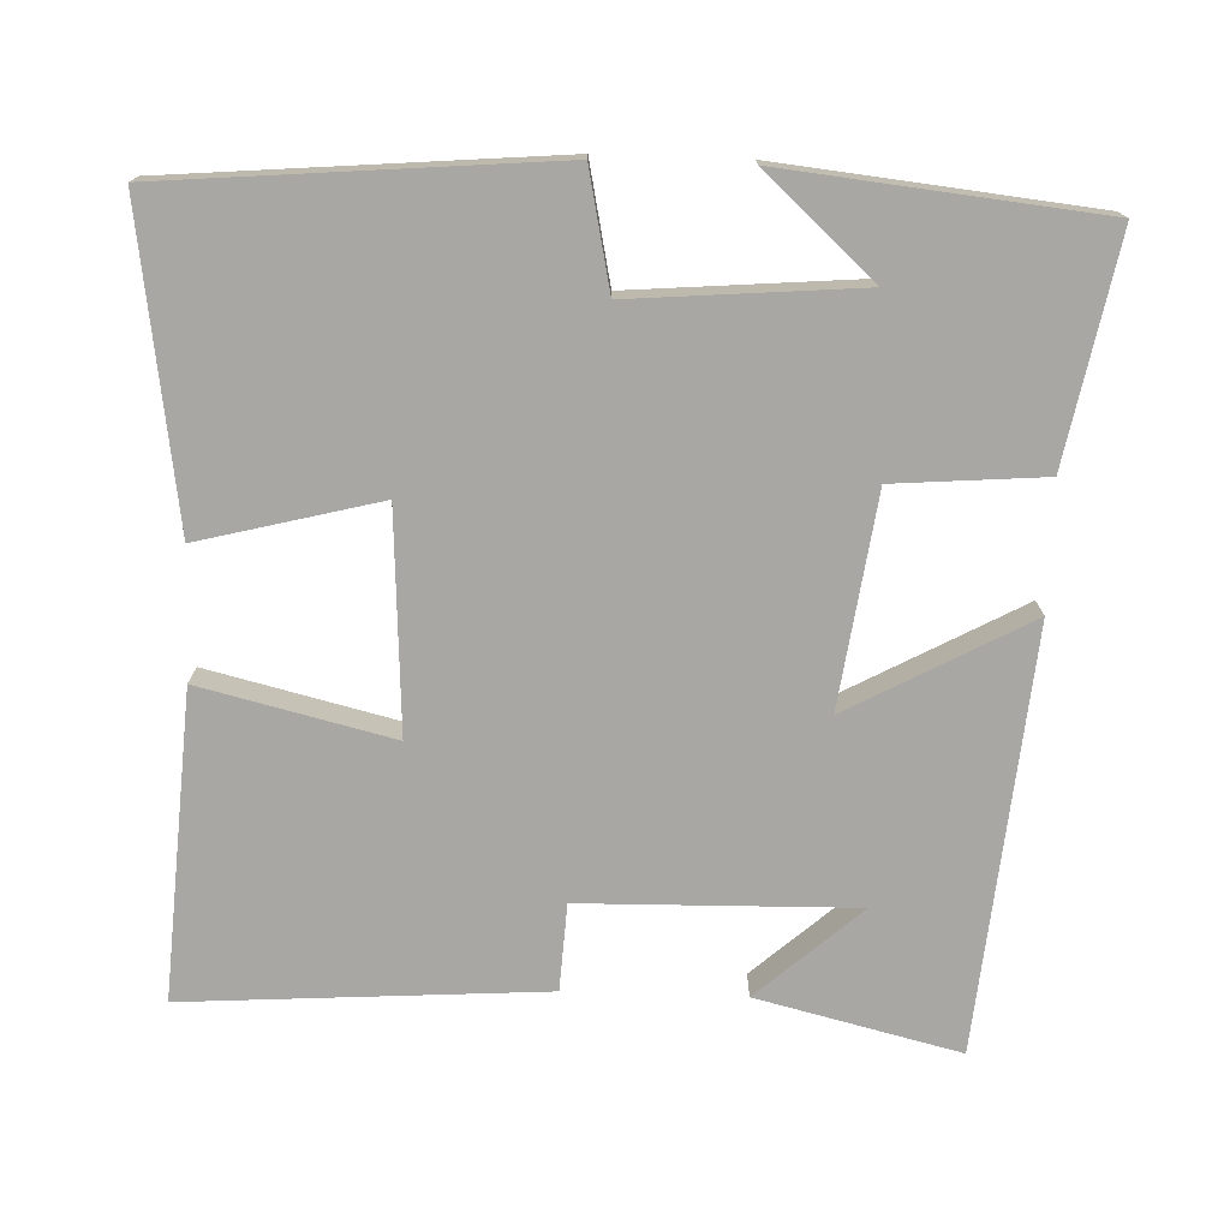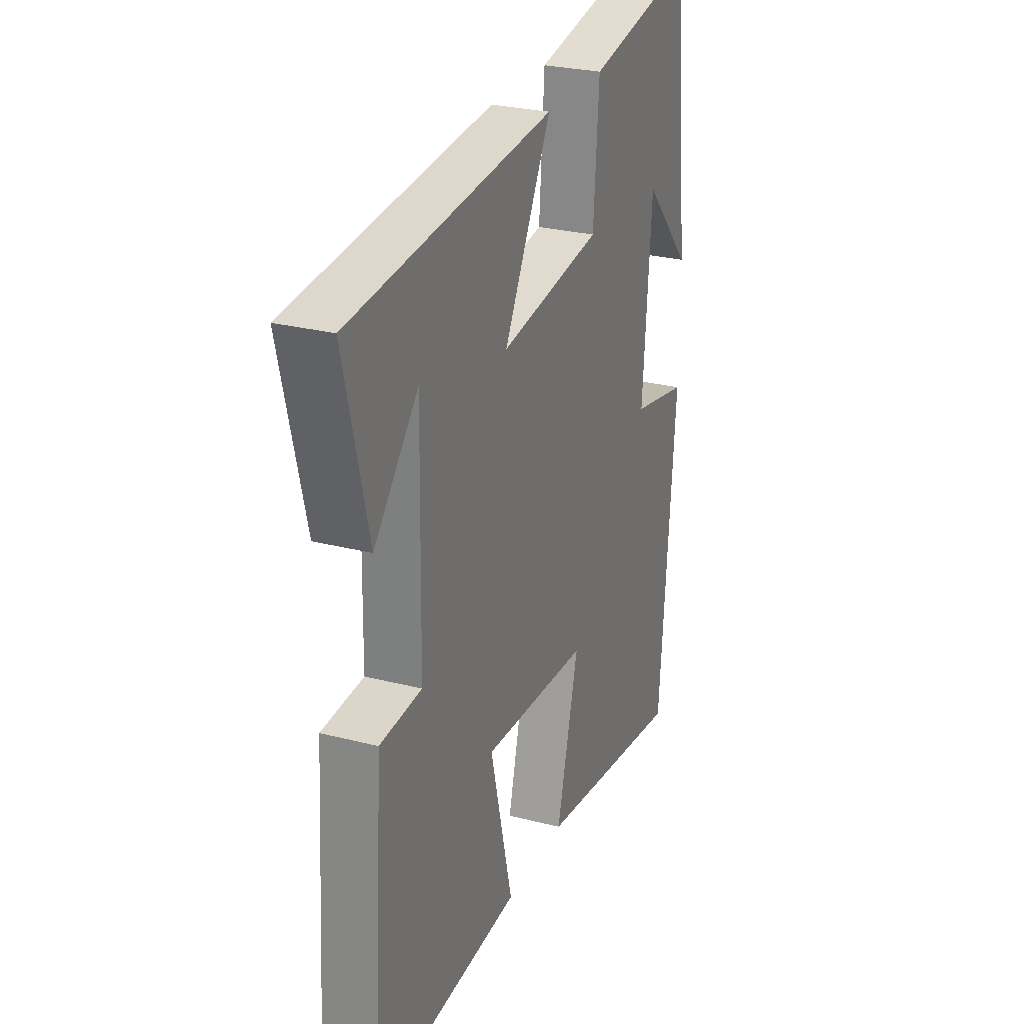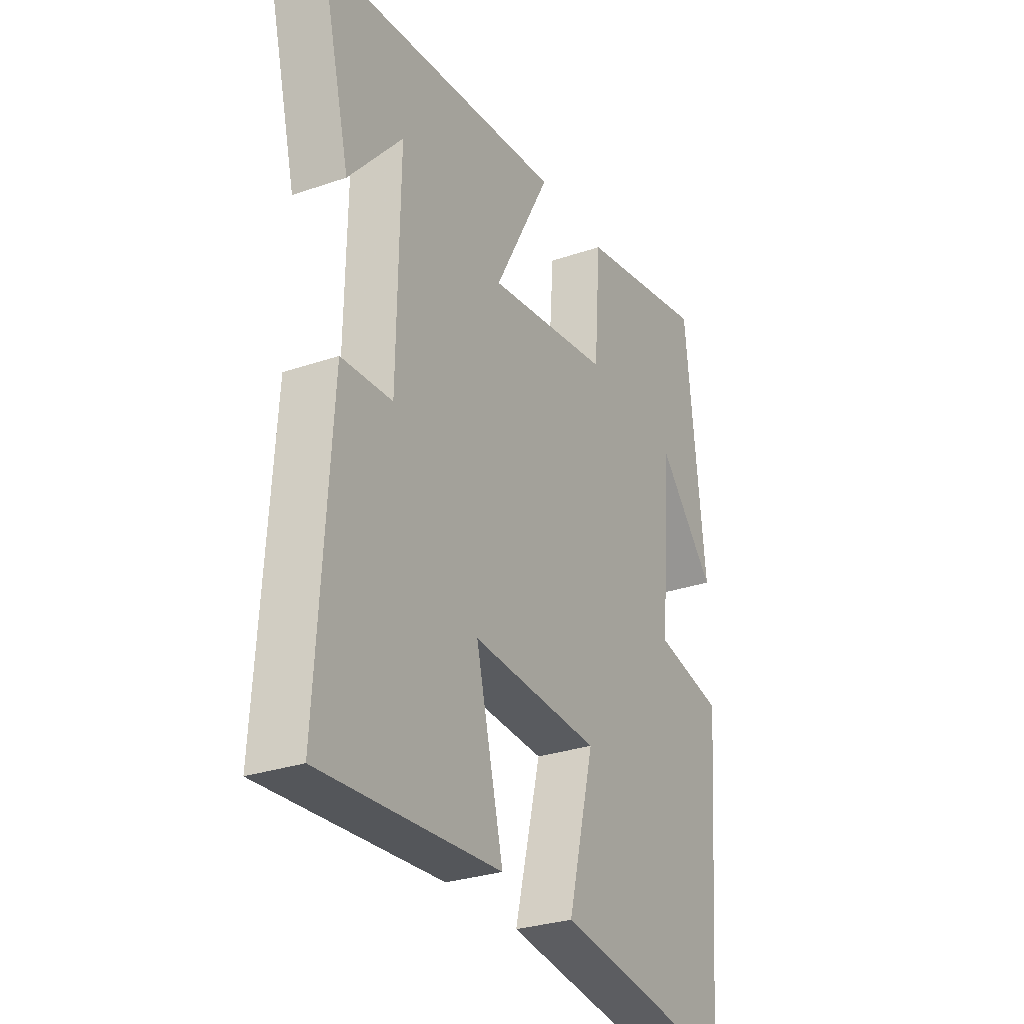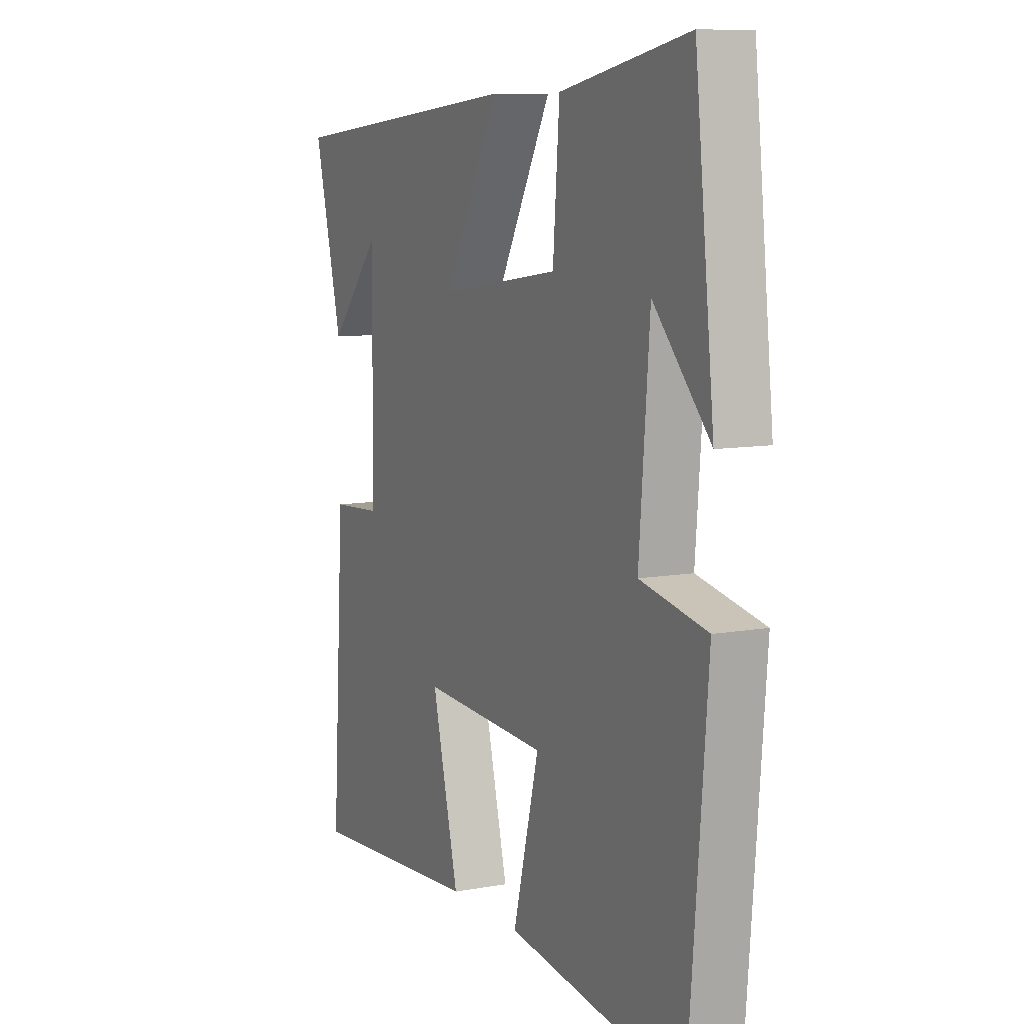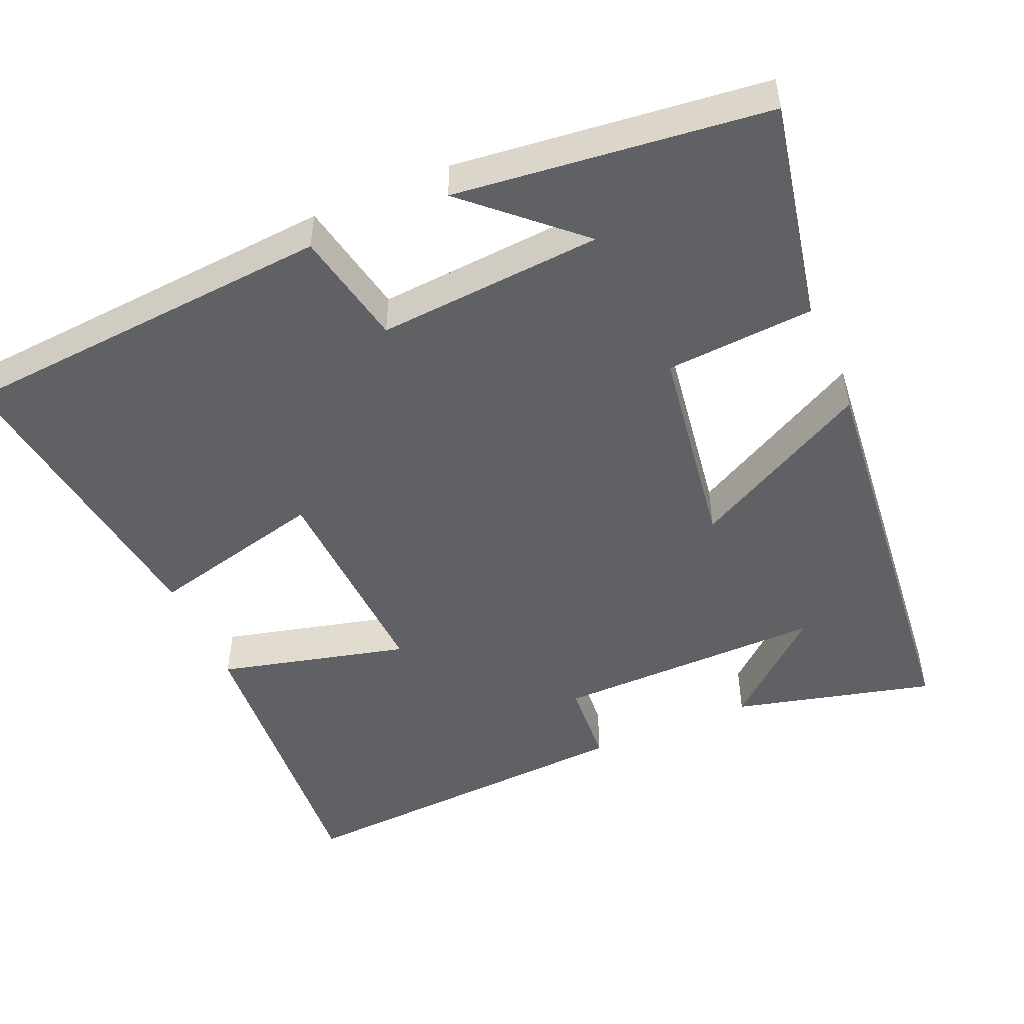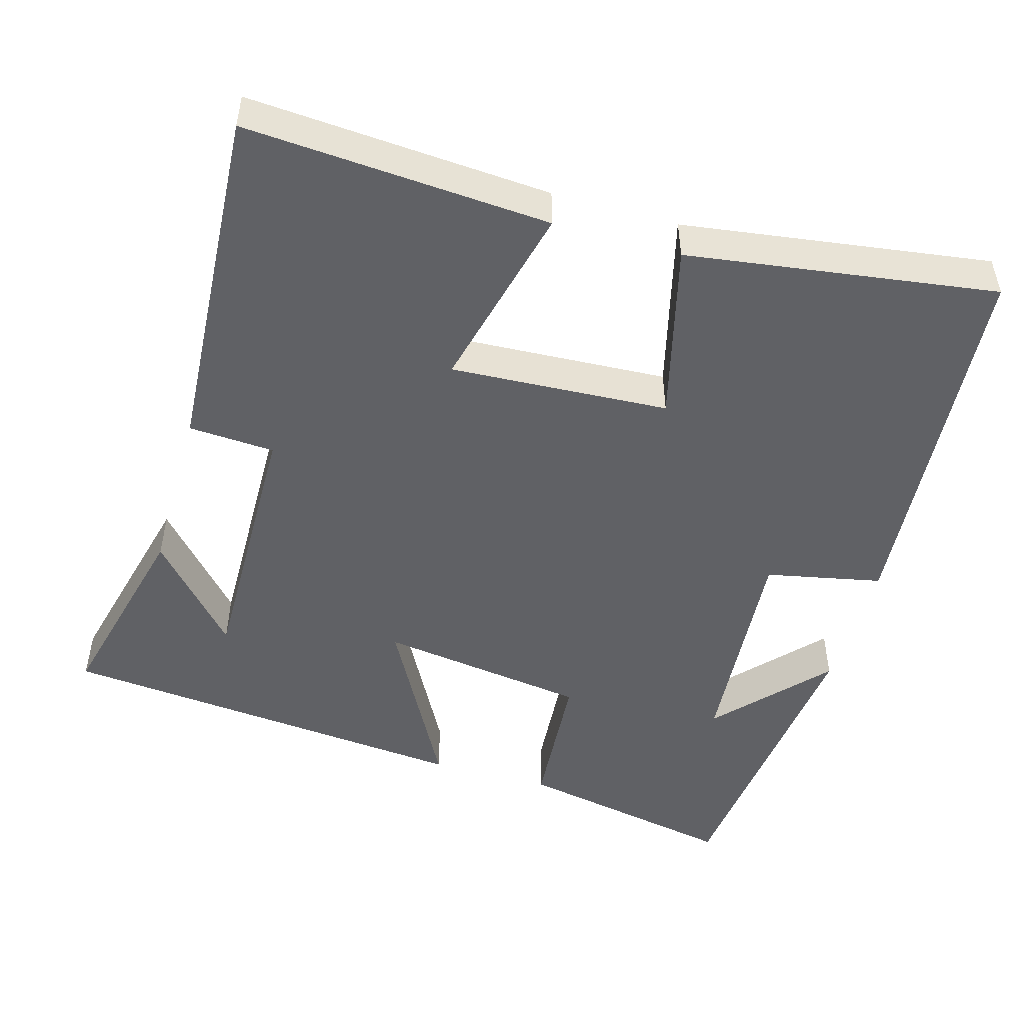
<metadata>
{"format":"obj","ext":"obj","renderer":"f3d","projection":"perspective","resolution":1024,"background":"white","views":[{"elev":-74.5,"azim":-91.9,"up":"+Y"},{"elev":26.9,"azim":111.9,"up":"+Z"},{"elev":-29.1,"azim":117.1,"up":"+Z"},{"elev":8.9,"azim":-116.1,"up":"+Z"},{"elev":-49.3,"azim":-66.9,"up":"+Y"},{"elev":-49.3,"azim":164.0,"up":"+Y"}]}
</metadata>
<code>
v -0.455 0.07 0.558
v -0.158 0.07 0.5
v -0.143 0.07 0.301
v 0.137 0.07 0.261
v 0.008 0.07 0.5
v 0.566 0.07 0.447
v 0.5 0.07 0.179
v 0.379 0.07 0.316
v 0.385 0.07 -0.046
v 0.5 0.07 -0.053
v 0.53 0.07 -0.528
v 0.124 0.07 -0.5
v 0.186 0.07 -0.246
v -0.106 0.07 -0.262
v -0.046 0.07 -0.5
v -0.458 0.07 -0.559
v -0.5 0.07 -0.049
v -0.345 0.07 -0.017
v -0.369 0.07 0.285
v -0.5 0.07 0.141
v -0.455 0 0.558
v -0.158 0 0.5
v -0.143 0 0.301
v 0.137 0 0.261
v 0.008 0 0.5
v 0.566 0 0.447
v 0.5 0 0.179
v 0.379 0 0.316
v 0.385 0 -0.046
v 0.5 0 -0.053
v 0.53 0 -0.528
v 0.124 0 -0.5
v 0.186 0 -0.246
v -0.106 0 -0.262
v -0.046 0 -0.5
v -0.458 0 -0.559
v -0.5 0 -0.049
v -0.345 0 -0.017
v -0.369 0 0.285
v -0.5 0 0.141
f 19 20 1
f 16 17 18
f 15 16 18
f 14 15 18
f 13 14 18 19
f 11 12 13
f 10 11 13
f 9 10 13
f 8 9 13
f 6 7 8
f 4 5 6 8
f 4 8 13
f 3 4 13 19
f 1 2 3 19
f 21 40 39
f 38 37 36
f 38 36 35
f 38 35 34
f 39 38 34 33
f 33 32 31
f 33 31 30
f 33 30 29
f 33 29 28
f 28 27 26
f 28 26 25 24
f 33 28 24
f 39 33 24 23
f 39 23 22 21
f 1 21 22 2
f 2 22 23 3
f 3 23 24 4
f 4 24 25 5
f 5 25 26 6
f 6 26 27 7
f 7 27 28 8
f 8 28 29 9
f 9 29 30 10
f 10 30 31 11
f 11 31 32 12
f 12 32 33 13
f 13 33 34 14
f 14 34 35 15
f 15 35 36 16
f 16 36 37 17
f 17 37 38 18
f 18 38 39 19
f 19 39 40 20
f 20 40 21 1

</code>
